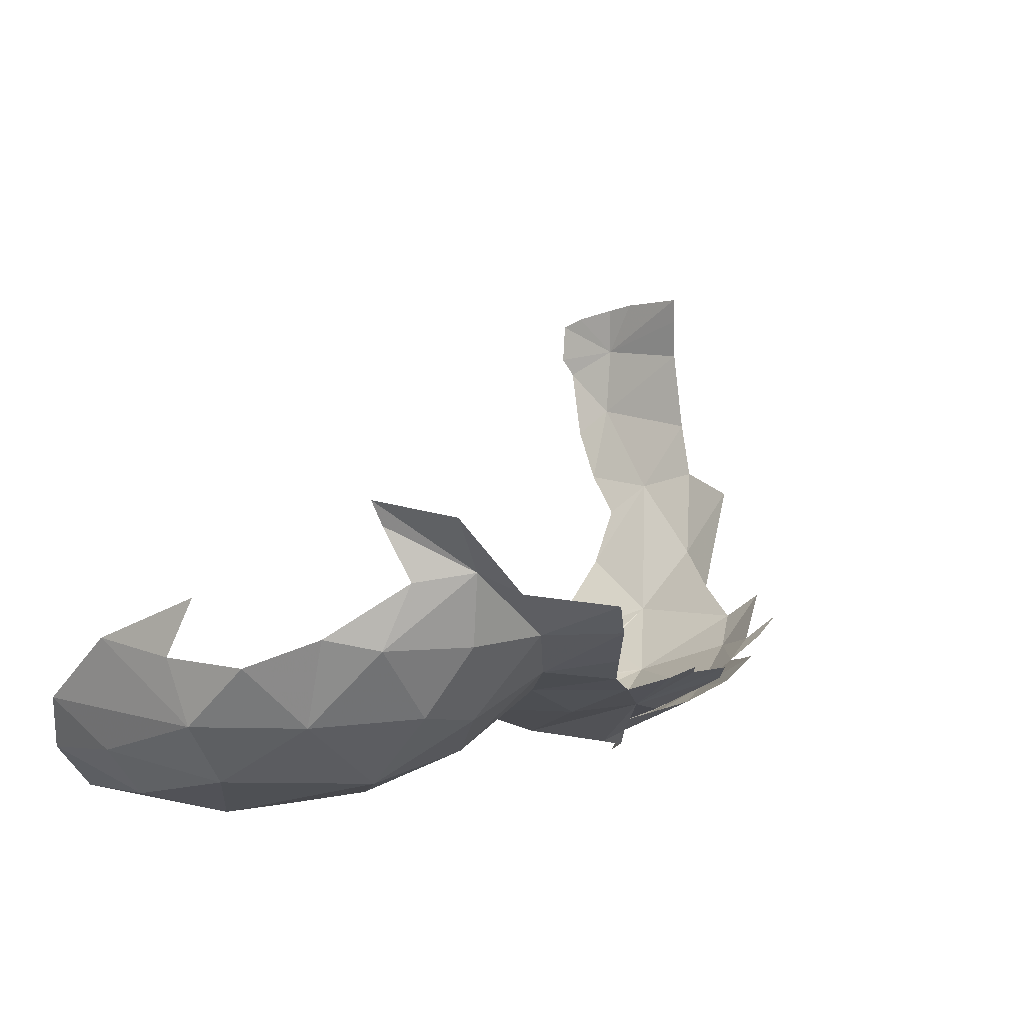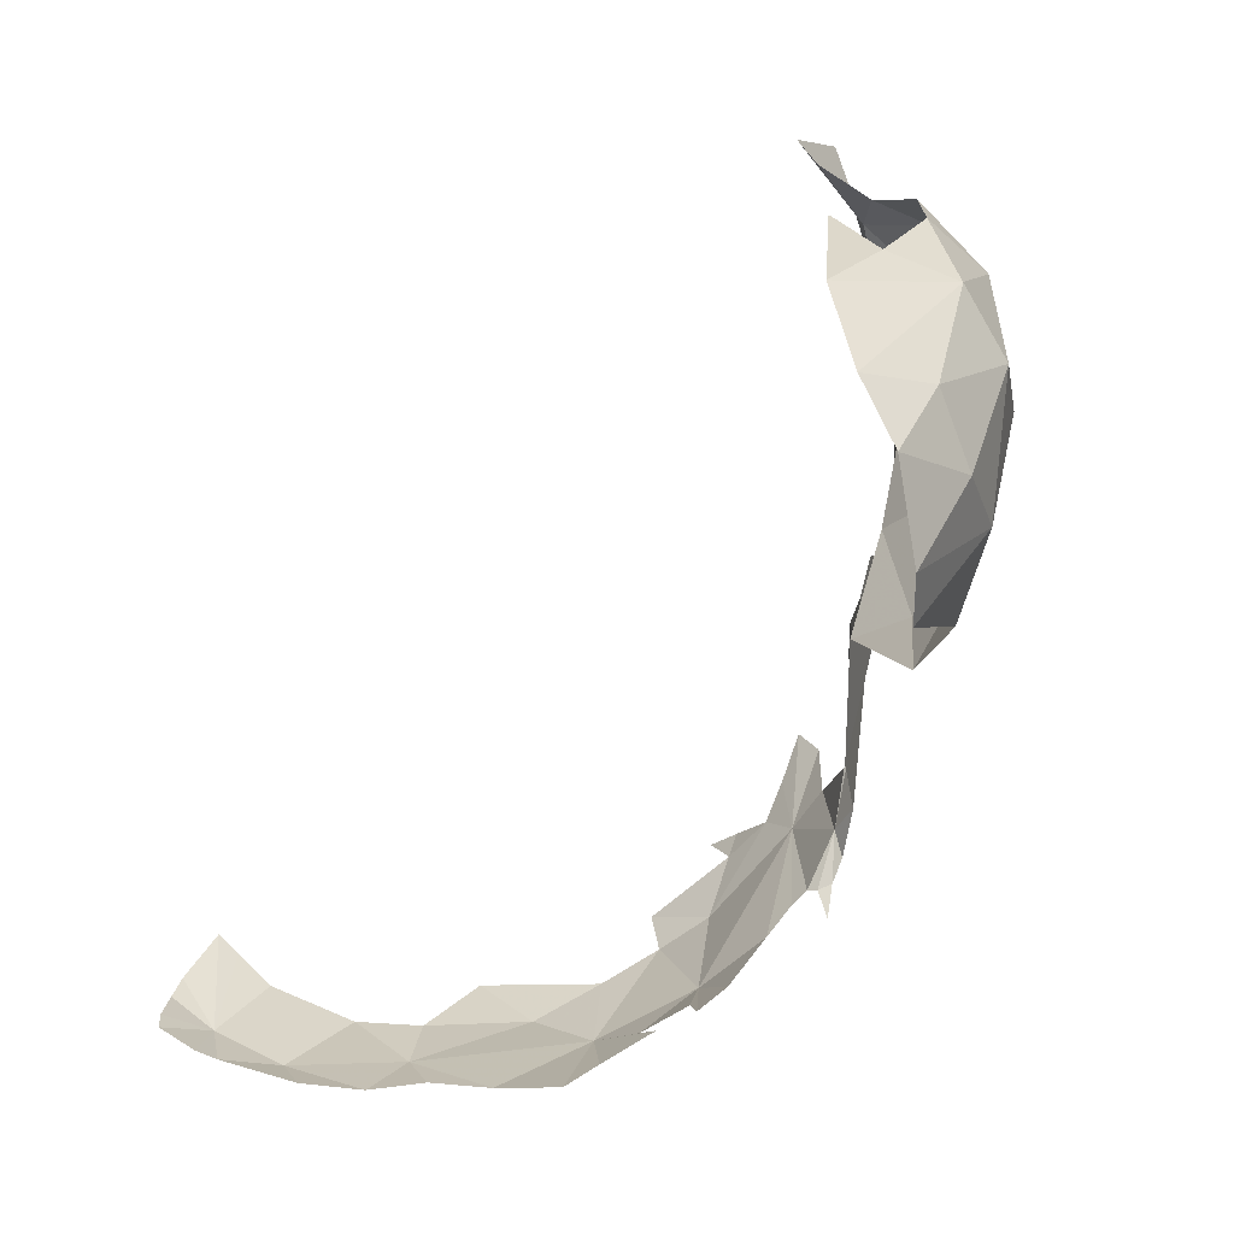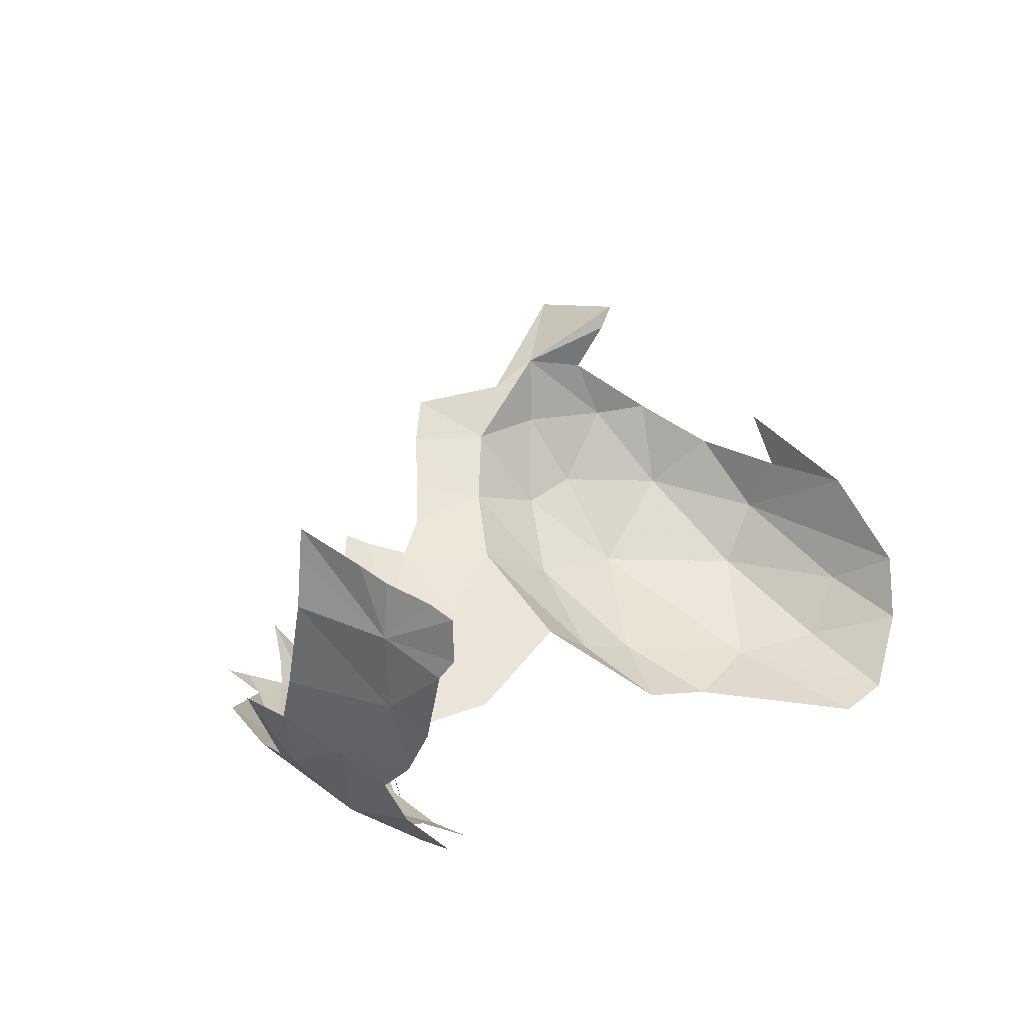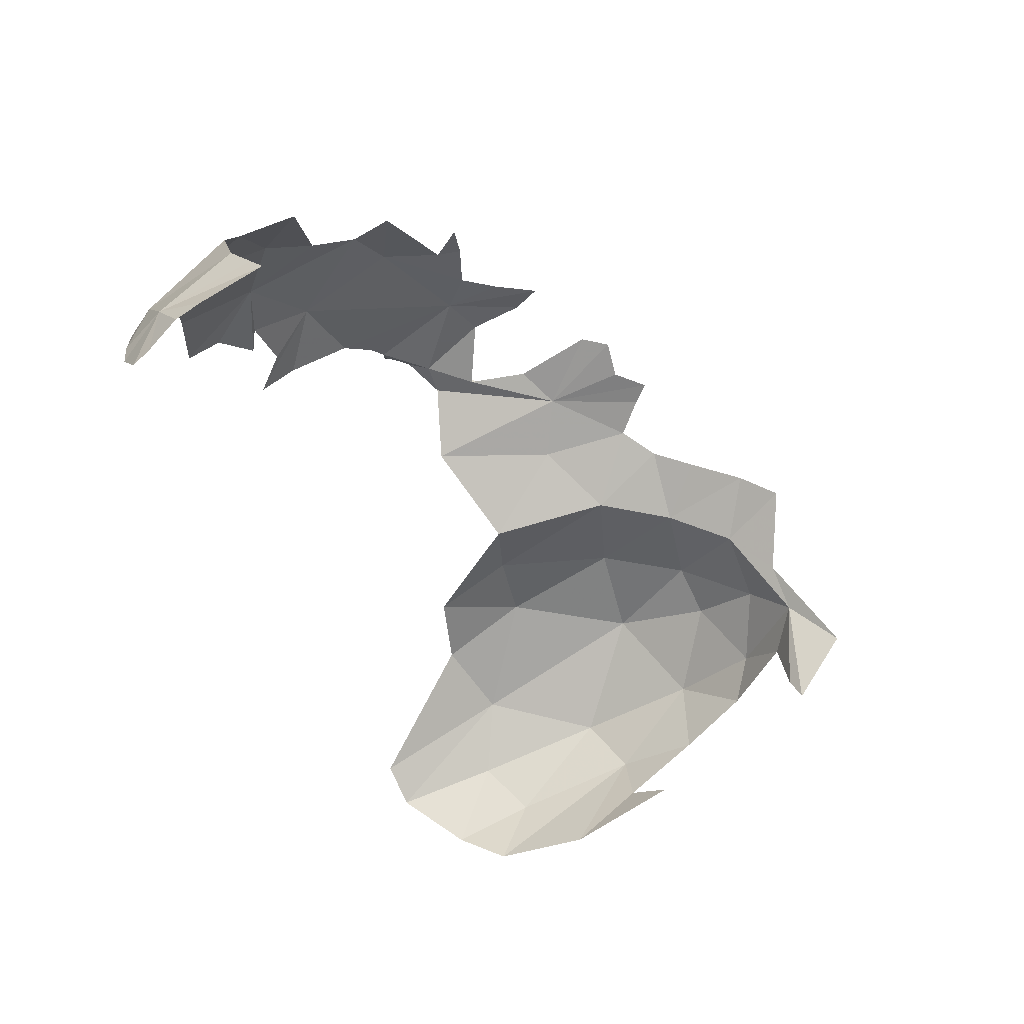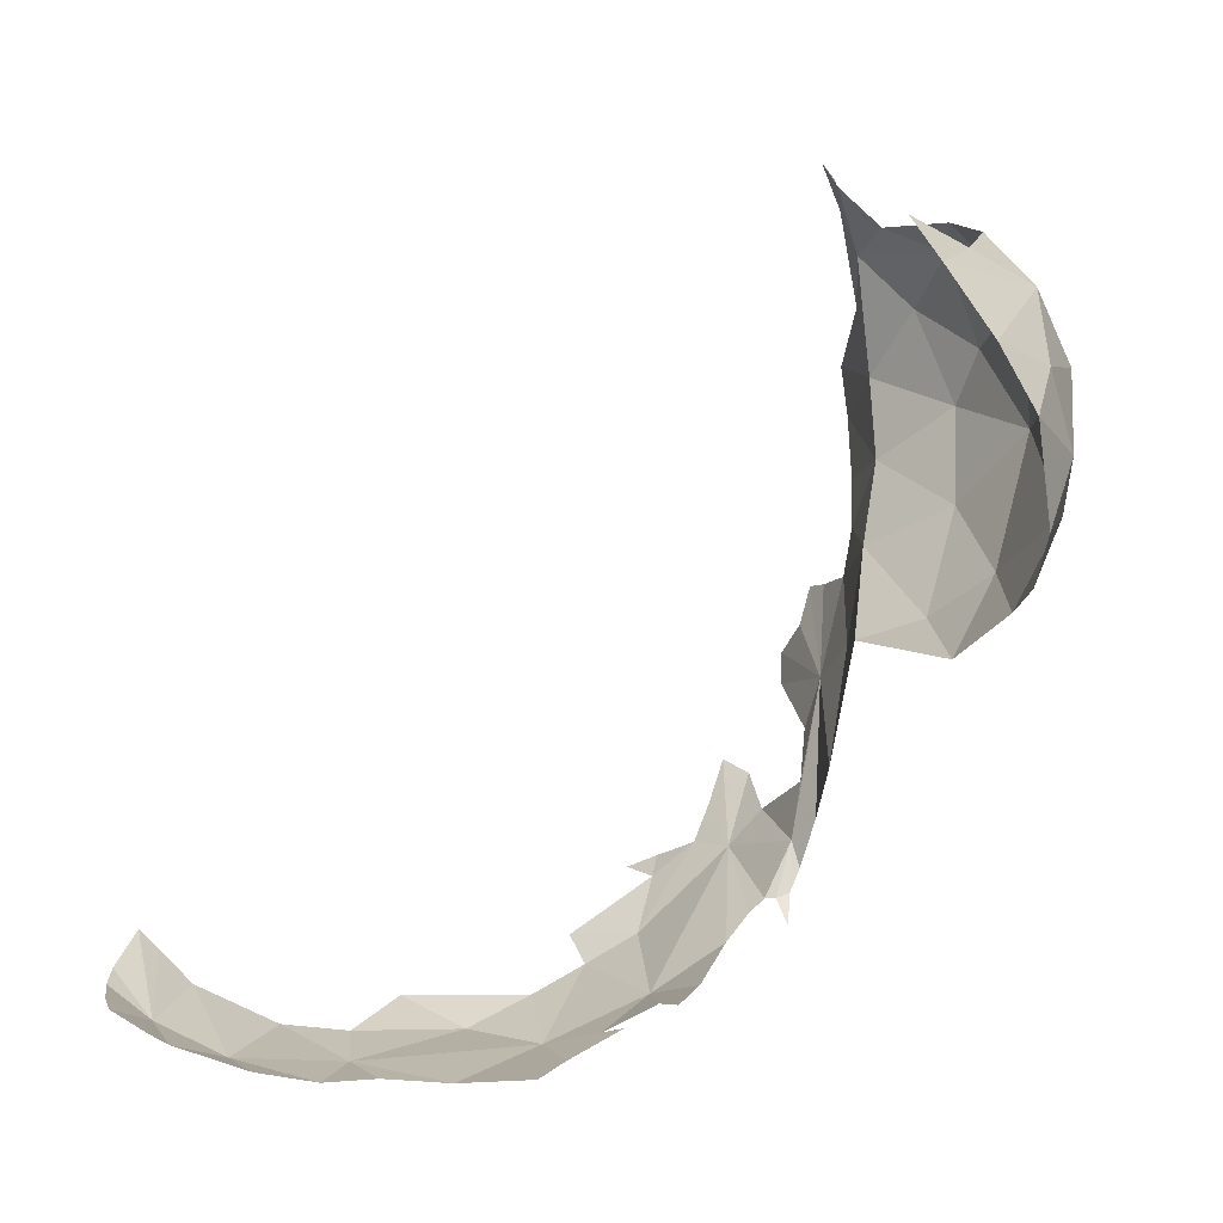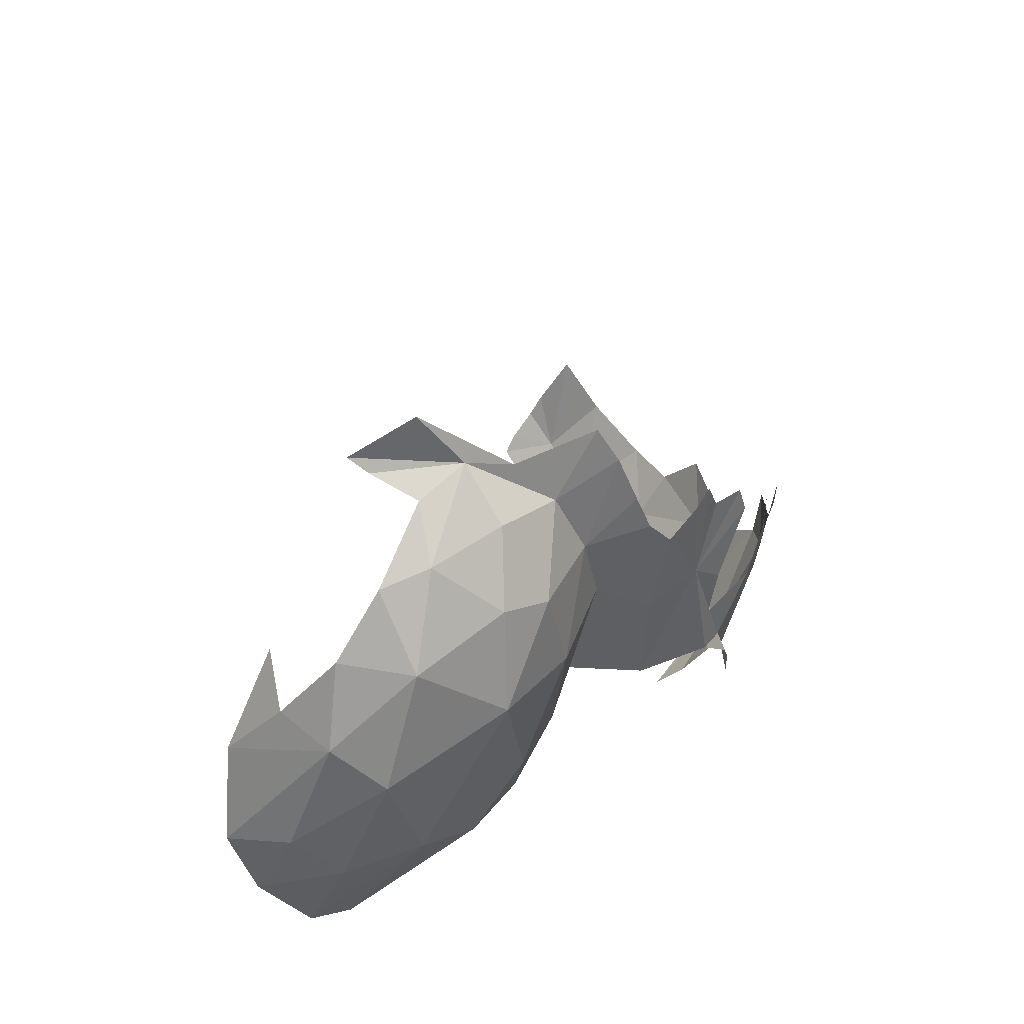
<metadata>
{"format":"obj","ext":"obj","renderer":"f3d","projection":"perspective","resolution":1024,"background":"white","views":[{"elev":64.3,"azim":-152.5,"up":"+Y"},{"elev":-10.9,"azim":126.1,"up":"+Y"},{"elev":-29.8,"azim":25.2,"up":"+Y"},{"elev":66.9,"azim":109.0,"up":"+Z"},{"elev":-16.7,"azim":111.2,"up":"+Y"},{"elev":-38.6,"azim":-159.7,"up":"+Z"}]}
</metadata>
<code>
v -3.49 2 -2.147
v -3.198 1.985 -2.059
v -3.234 1.752 -2.162
v -3.917 1.678 -2.071
v -3.615 1.758 -2.176
v -3.323 1.431 -2.16
v -3.441 1.307 -2.077
v -3.974 2.177 -2.108
v -4.035 1.424 -1.875
v -4.646 2.008 -1.552
v -4.463 2.176 -1.859
v -4.336 1.657 -1.756
v -5.043 2.108 -1.073
v -5.048 2.295 -1.076
v -4.818 2.268 -1.232
v -4.758 1.939 -1.195
v -4.427 1.556 -1.499
v -4.476 1.521 -1.239
v -4.882 1.628 -1.092
v -4.181 1.336 -1.642
v -5.025 1.197 -0.8699
v -5.083 1.582 -0.932
v -5.011 0.9868 -0.8373
v -5.076 1.94 -1.028
v -4.232 3.041 -1.291
v -4.572 2.935 -1.254
v -4.171 3.114 -1.253
v -4.802 2.57 -1.221
v -4.705 2.385 -1.55
v -4.649 2.738 -1.43
v -3.829 2.403 -2.042
v -3.965 2.676 -1.847
v -3.654 2.49 -1.875
v -5.209 1.03 -0.5385
v -5.207 1.155 -0.6676
v -4.671 0.3898 -0.4716
v -4.671 0.3039 -0.2642
v -4.883 0.4626 -0.3606
v -4.963 1.045 -0.9416
v -5.013 0.8879 -0.8651
v -4.72 2.806 -1.204
v -4.48 3.19 -1.207
v -5.18 0.7345 -0.2037
v -5.276 1.071 -0.3853
v -5.279 0.9579 -0.2232
v -5.33 1.045 -0.2231
v -4.889 0.6232 -0.6363
v -5.2 1.96 -0.9164
v -5.252 1.834 -0.8068
v -5.263 1.979 -0.8452
v -5.328 1.641 -0.7082
v -5.137 1.417 -0.8533
v -5.341 1.764 -0.7074
v -3.665 2.638 -1.683
v -3.35 2.32 -1.868
v -5.026 2.717 -1.053
v -4.999 0.8018 -0.832
v -4.961 0.6796 -0.8354
v -4.973 0.7798 -0.7893
v -4.545 0.3592 -0.5862
v -4.395 2.943 -1.395
v -5.323 1.32 -0.581
v -5.051 2.533 -1.065
v -5.213 0.7524 0.0717
v -4.734 0.2865 -0.02471
v -5.128 0.6258 -0.0227
v -4.97 0.7815 -0.7498
v -4.397 2.812 -1.614
v -4.693 0.4473 -0.6097
v -4.246 2.561 -1.9
v -4.581 2.532 -1.671
v -4.198 2.834 -1.679
v -5.374 1.392 -0.4652
v -5.317 1.216 -0.4288
v -4.967 0.5001 0.1153
v -4.949 0.7293 -0.698
v -4.409 0.1215 0.1571
v -4.396 0.1174 -0.1483
v -5.348 1.014 -0.0979
v -4.118 0.2038 0.8456
v -4.498 0.3703 0.8563
v -4.454 0.2207 0.5657
v -4.7 1.155 -1.074
v -4.329 0.4977 1.108
v -4.62 0.3062 -0.3684
v -3.821 0.3746 1.147
v -3.943 0.4441 1.219
v -4.016 0.3257 1.08
v -4.532 0.1959 -0.1983
v -4.635 0.3558 0.6548
v -4.8 0.3657 0.2906
v -4.232 0.6828 1.276
v -4.269 0.6133 1.211
v -3.818 0.2471 0.9776
v -3.764 0.3273 1.099
v -3.889 0.2191 0.9402
v -4.203 0.1166 0.5465
v -4.045 0.1394 0.714
v -4.365 0.1438 0.4091
v -4.027 0.5146 1.248
v -4.843 0.5058 0.5643
f 1 2 3
f 4 5 6
f 5 3 6
f 6 7 4
f 5 1 3
f 8 1 5
f 9 4 7
f 10 11 12
f 13 14 15
f 16 17 18
f 18 19 16
f 9 20 12
f 21 22 23
f 24 13 16
f 25 26 27
f 28 29 15
f 17 16 10
f 28 26 30
f 31 1 8
f 32 33 31
f 23 34 35
f 31 2 1
f 36 37 38
f 39 40 23
f 15 16 13
f 26 41 42
f 19 24 16
f 19 22 24
f 20 17 12
f 30 29 28
f 34 43 44
f 41 26 28
f 45 46 44
f 47 38 34
f 22 48 24
f 22 49 50
f 38 43 34
f 27 26 42
f 51 22 52
f 53 49 22
f 54 55 33
f 17 10 12
f 41 28 56
f 57 58 59
f 31 33 55
f 60 36 38
f 26 25 61
f 62 35 34
f 45 44 43
f 55 2 31
f 21 23 35
f 28 15 63
f 63 56 28
f 45 43 64
f 38 65 66
f 37 65 38
f 15 14 63
f 20 18 17
f 8 5 4
f 67 34 23
f 22 21 52
f 51 53 22
f 26 61 68
f 9 12 4
f 38 47 69
f 16 15 10
f 70 71 68
f 30 26 68
f 11 71 70
f 40 57 23
f 10 15 29
f 23 59 67
f 72 32 70
f 30 68 71
f 72 70 68
f 23 57 59
f 73 34 74
f 48 22 50
f 8 70 31
f 73 62 34
f 8 4 11
f 8 11 70
f 65 75 66
f 10 29 11
f 38 69 60
f 61 72 68
f 71 11 29
f 32 31 70
f 66 43 38
f 30 71 29
f 66 64 43
f 34 44 74
f 34 76 47
f 34 67 76
f 77 65 78
f 39 23 22
f 46 45 79
f 80 81 82
f 22 83 39
f 80 84 81
f 18 83 19
f 65 37 85
f 86 87 88
f 89 78 65
f 90 82 81
f 91 65 82
f 88 92 93
f 22 19 83
f 11 4 12
f 88 94 95
f 88 96 94
f 97 80 82
f 65 77 82
f 95 86 88
f 65 91 75
f 84 88 93
f 84 80 88
f 80 97 98
f 96 80 98
f 96 88 80
f 99 82 77
f 89 65 85
f 100 92 88
f 91 90 101
f 91 82 90
f 87 100 88
f 75 91 101
f 82 99 97

</code>
